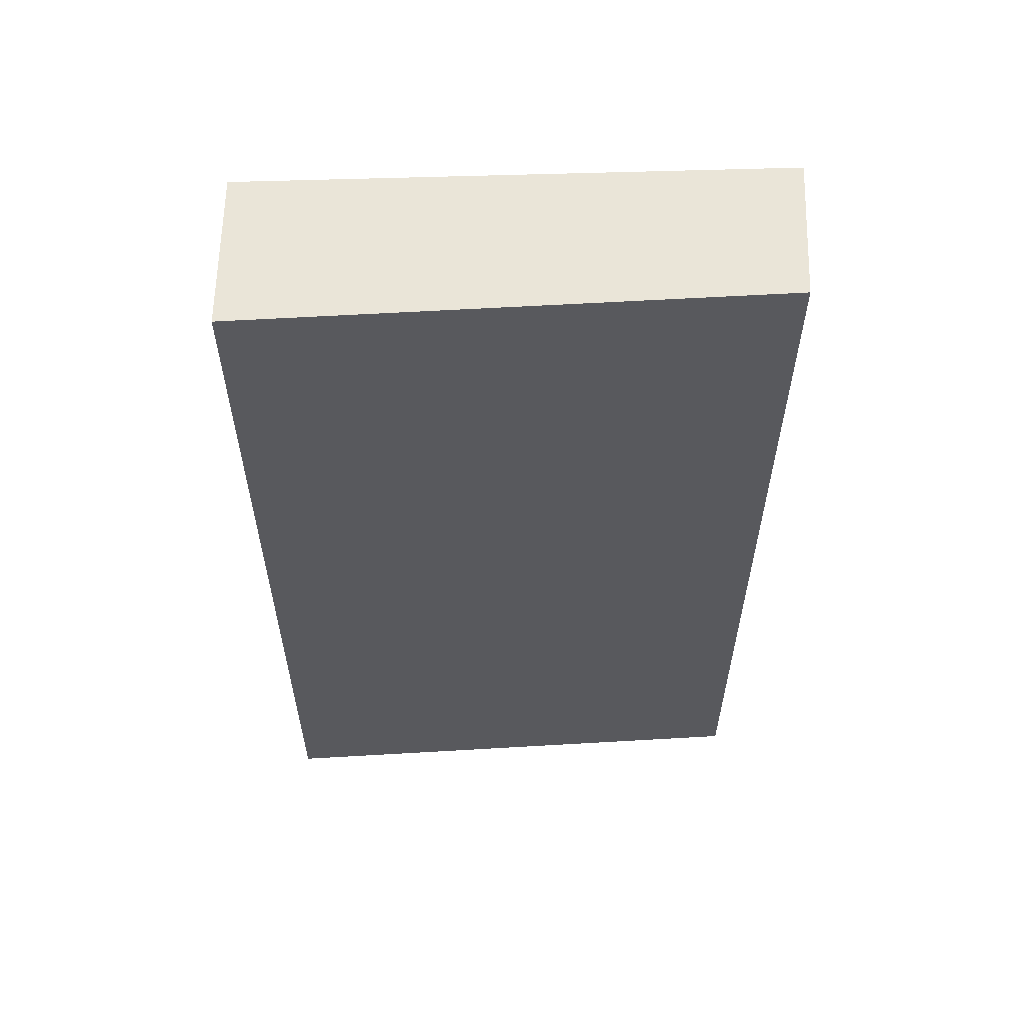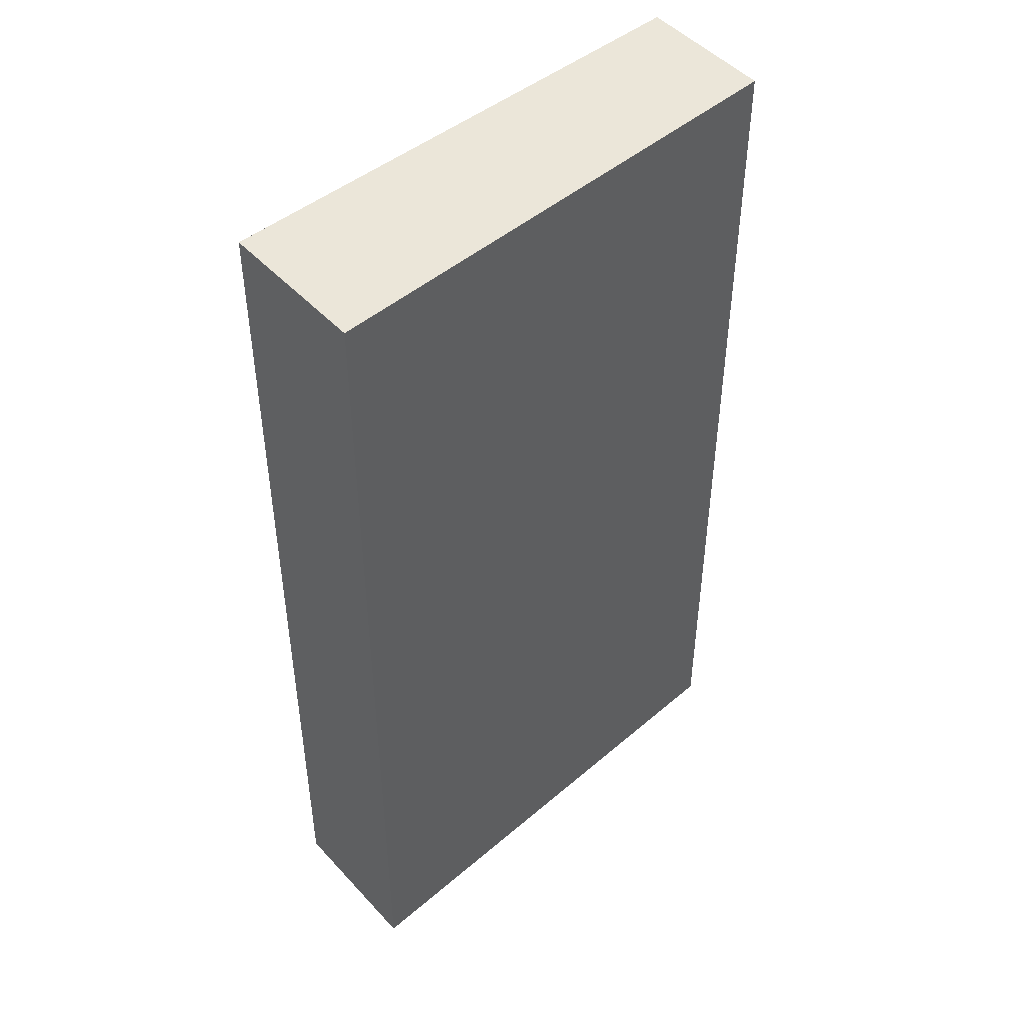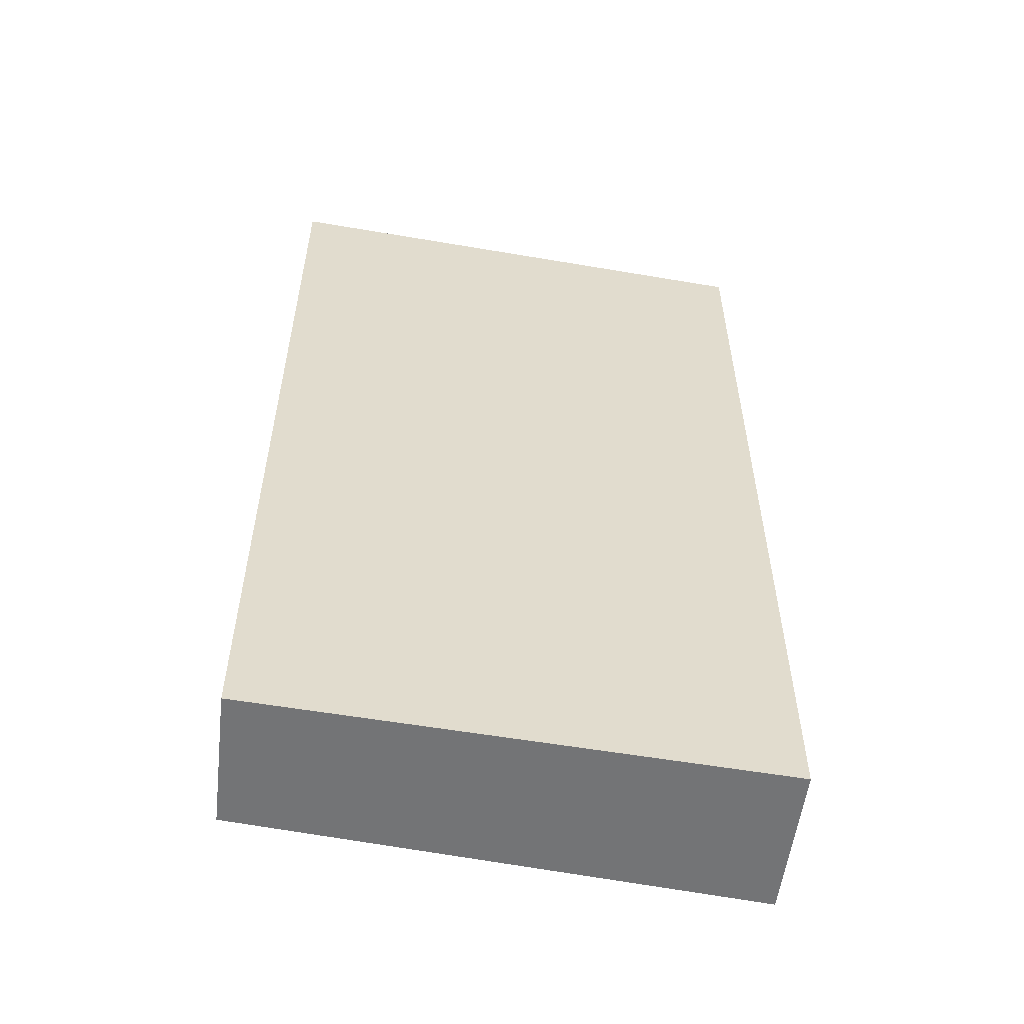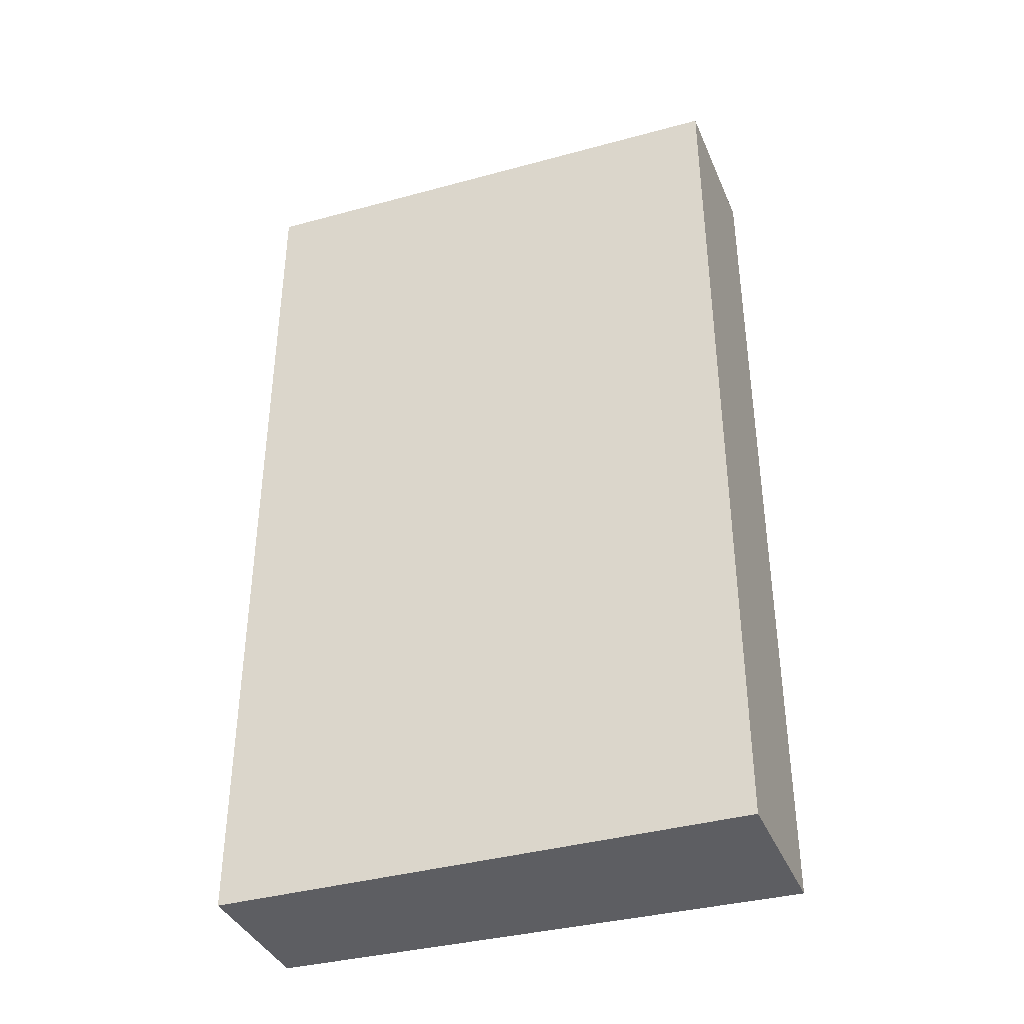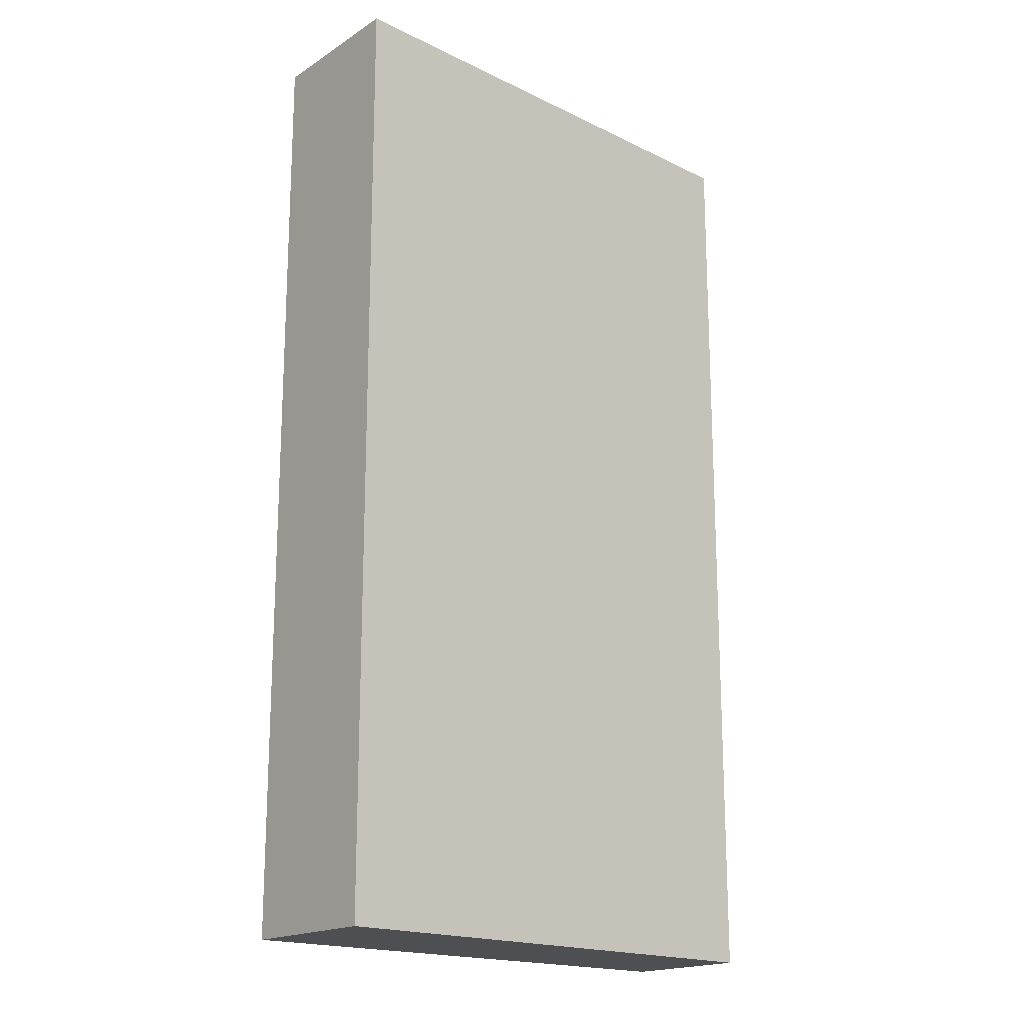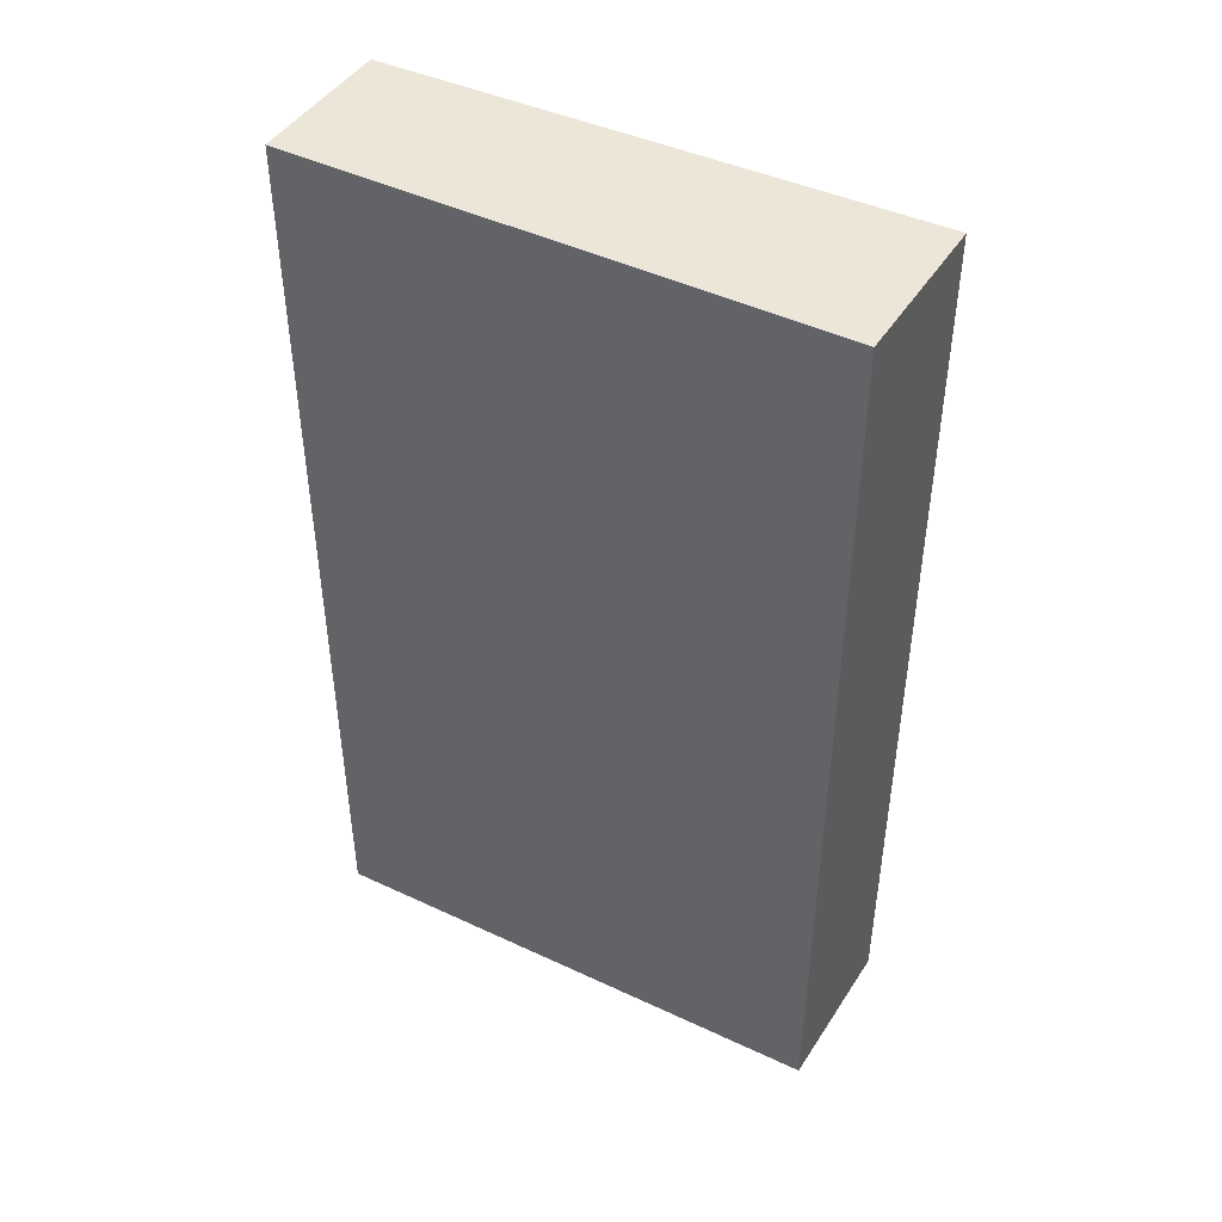
<metadata>
{"format":"obj","ext":"obj","renderer":"f3d","projection":"perspective","resolution":1024,"background":"white","views":[{"elev":59.4,"azim":-166.9,"up":"+Y"},{"elev":46.9,"azim":152.4,"up":"+Y"},{"elev":-56.1,"azim":4.8,"up":"+Y"},{"elev":-39.3,"azim":33.8,"up":"+Y"},{"elev":-18.0,"azim":153.0,"up":"+Y"},{"elev":46.3,"azim":43.2,"up":"+Y"}]}
</metadata>
<code>
v  0 7.11 4.354e-16
v  4.026 7.11 0.026
v  3.776 7.11 -1.123
v  0.208 7.11 1.047
v  3.776 6.876e-17 -1.123
v  0 0 0
v  0.208 -6.411e-17 1.047
v  4.026 -1.592e-18 0.026
g defaultobject
f 1 2 3
f 2 1 4
f 5 1 3
f 1 5 6
f 6 4 1
f 4 6 7
f 7 2 4
f 2 7 8
f 8 3 2
f 3 8 5
f 8 6 5
f 6 8 7

</code>
